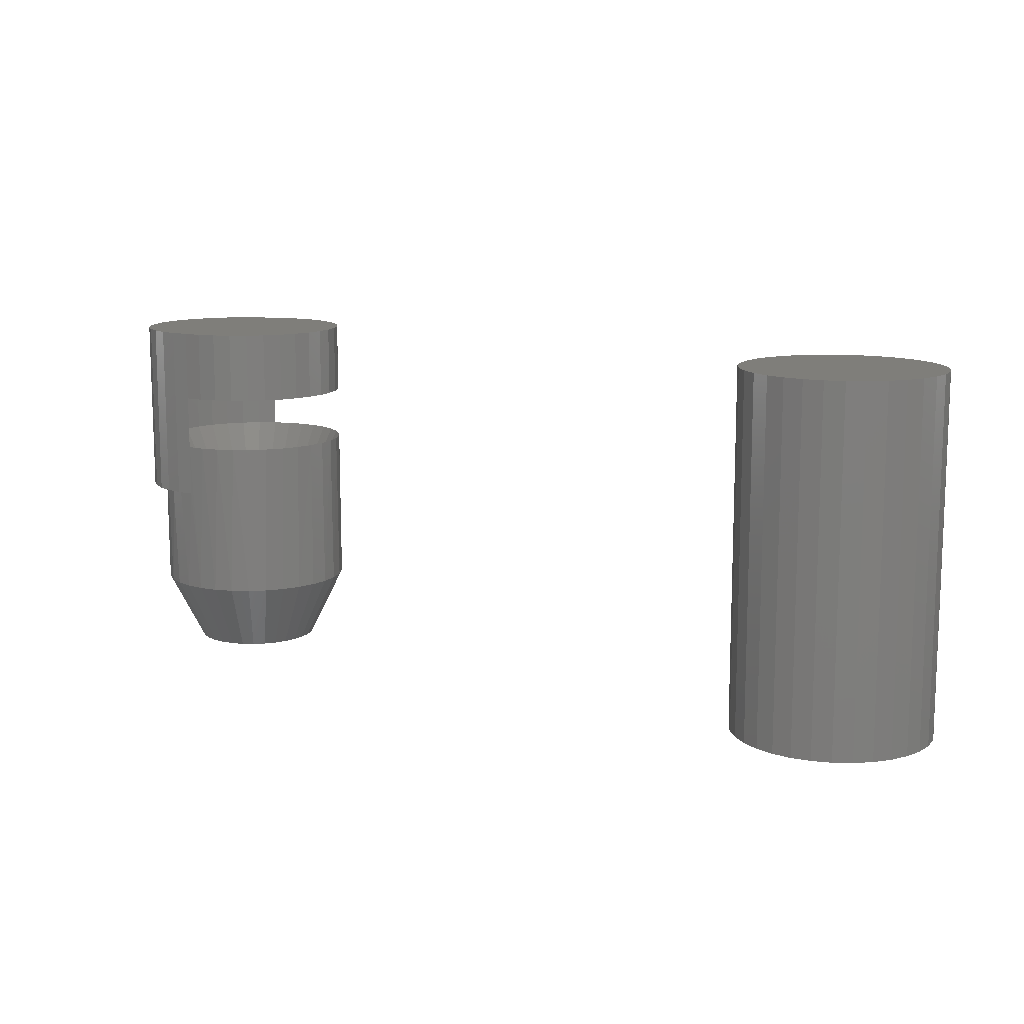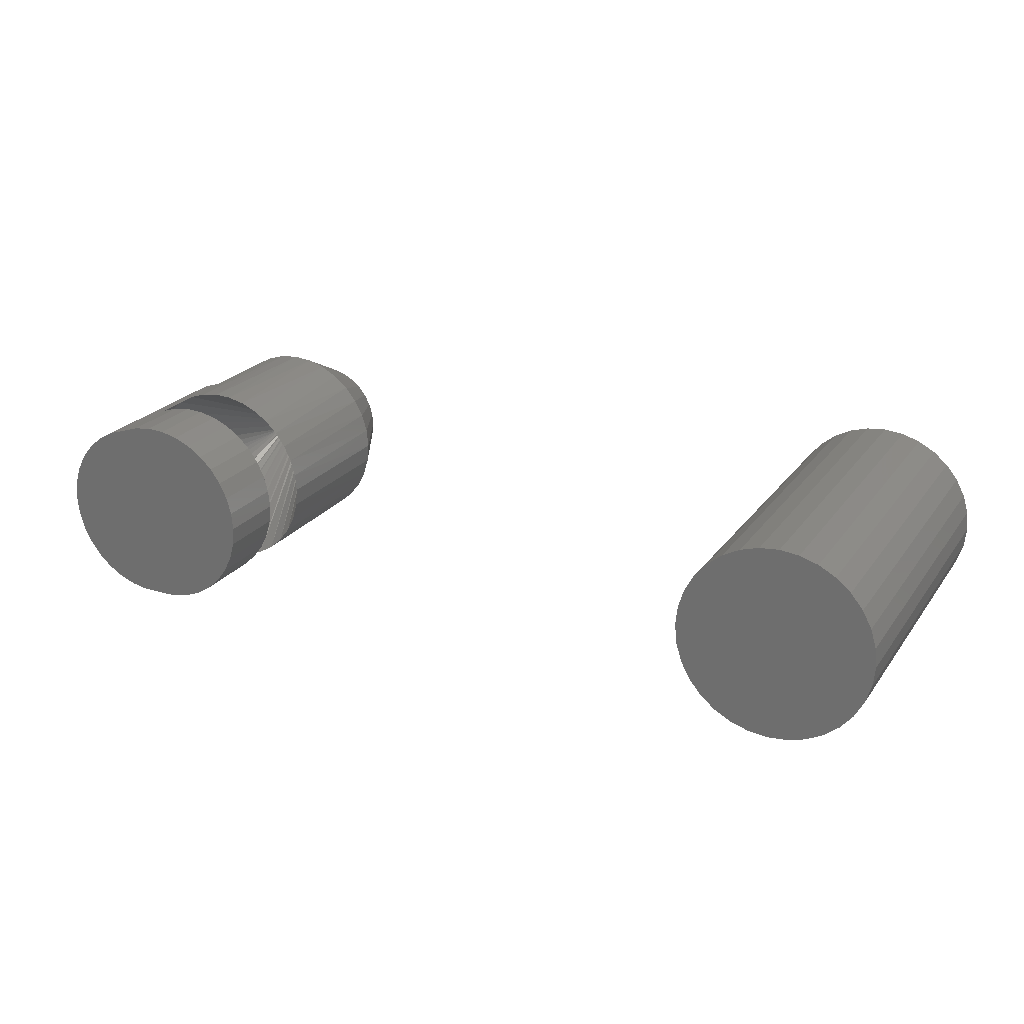
<metadata>
{"format":"stl","ext":"stl","renderer":"f3d","projection":"perspective","resolution":1024,"background":"white","views":[{"elev":11.7,"azim":-148.8,"up":"+Y"},{"elev":23.0,"azim":-153.4,"up":"+Z"}]}
</metadata>
<code>
# stl→obj: 343 verts, 674 faces
v 0.1891 0.04688 0.1488
v 0.1838 0.023 0.1554
v 0.1838 0.04688 0.1554
v 0.1774 0.023 0.1608
v 0.1774 0.04688 0.1608
v 0.1701 0.023 0.1648
v 0.1701 0.04688 0.1648
v 0.1891 0.023 0.1488
v 0.193 0.04688 0.1414
v 0.193 0.023 0.1414
v 0.1954 0.04688 0.1334
v 0.1954 0.023 0.1334
v 0.1962 0.04688 0.125
v 0.1962 0.023 0.125
v 0.1937 0.04688 0.1104
v 0.1933 0.023 0.1094
v 0.1955 0.023 0.117
v 0.1902 0.04688 0.103
v 0.1957 0.04688 0.1183
v 0.1898 0.023 0.1022
v 0.1854 0.04688 0.09636
v 0.185 0.023 0.09583
v 0.1795 0.04688 0.09076
v 0.1791 0.023 0.09043
v 0.1726 0.04688 0.08637
v 0.1723 0.023 0.08621
v 0.165 0.04688 0.08334
v 0.1649 0.023 0.08329
v 0.157 0.04688 0.08179
v 0.157 0.023 0.08179
v 0.1701 1.3e-16 0.1648
v 0.1626 0.023 0.1673
v 0.1127 -0.04688 0.1416
v 0.1167 -0.04688 0.1491
v 0.1156 0.023 0.1473
v 0.1201 0.023 0.1536
v 0.1221 -0.04688 0.1557
v 0.1258 0.023 0.159
v 0.1287 -0.04688 0.1611
v 0.1323 0.023 0.1633
v 0.1362 -0.04688 0.1651
v 0.1395 0.023 0.1663
v 0.1443 -0.04688 0.1676
v 0.1471 0.023 0.168
v 0.1528 -0.04688 0.1684
v 0.1549 0.023 0.1684
v 0.1613 -0.04688 0.1676
v 0.1694 -0.04688 0.1651
v 0.1094 0.023 0.125
v 0.1094 -0.04688 0.125
v 0.1101 0.023 0.1328
v 0.1102 -0.04688 0.1335
v 0.1122 0.023 0.1403
v 0.1962 -0.04688 0.125
v 0.1962 2.41e-18 0.125
v 0.1954 -0.04688 0.1335
v 0.1954 1.263e-16 0.1334
v 0.1929 -0.04688 0.1416
v 0.193 1.27e-16 0.1414
v 0.1889 -0.04688 0.1491
v 0.1891 1.276e-16 0.1488
v 0.1835 -0.04688 0.1557
v 0.1838 1.281e-16 0.1554
v 0.1769 -0.04688 0.1611
v 0.1774 1.283e-16 0.1608
v 0.1094 0.07812 0.125
v 0.1094 0.04688 0.125
v 0.1101 0.07812 0.1328
v 0.1101 0.04688 0.1328
v 0.1122 0.07812 0.1403
v 0.1122 0.04688 0.1403
v 0.1156 0.07812 0.1473
v 0.1156 0.04688 0.1473
v 0.1201 0.07812 0.1536
v 0.1201 0.04688 0.1536
v 0.1258 0.07812 0.159
v 0.1258 0.04688 0.159
v 0.1323 0.07812 0.1633
v 0.1323 0.04688 0.1633
v 0.1395 0.07812 0.1663
v 0.1395 0.04688 0.1663
v 0.1471 0.07812 0.168
v 0.1471 0.04688 0.168
v 0.1549 0.07812 0.1684
v 0.1549 0.04688 0.1684
v 0.1626 0.07812 0.1673
v 0.1626 0.04688 0.1673
v 0.1701 0.07812 0.1648
v 0.1929 -0.04688 0.1084
v 0.1889 -0.04688 0.1009
v 0.1898 1.225e-16 0.1022
v 0.185 1.215e-16 0.09583
v 0.1835 -0.04688 0.0943
v 0.1791 1.206e-16 0.09043
v 0.1769 -0.04688 0.0889
v 0.1723 1.197e-16 0.08621
v 0.1694 -0.04688 0.08488
v 0.1649 1.19e-16 0.08329
v 0.1613 -0.04688 0.08241
v 0.1528 -0.04688 0.08158
v 0.149 0.023 0.08175
v 0.1443 -0.04688 0.08241
v 0.1411 0.023 0.08319
v 0.1362 -0.04688 0.08488
v 0.1336 0.023 0.08607
v 0.1287 -0.04688 0.0889
v 0.1267 0.023 0.09028
v 0.1221 -0.04688 0.0943
v 0.1208 0.023 0.09567
v 0.1167 -0.04688 0.1009
v 0.1159 0.023 0.1021
v 0.1127 -0.04688 0.1084
v 0.157 1.171e-17 0.08179
v 0.1955 1.245e-16 0.117
v 0.1954 -0.04688 0.1165
v 0.1933 1.235e-16 0.1094
v 0.1102 -0.04688 0.1165
v 0.1101 0.023 0.117
v 0.1123 0.023 0.1093
v 0.157 0.07812 0.08179
v 0.149 0.07812 0.08175
v 0.149 0.04688 0.08175
v 0.1411 0.07812 0.08319
v 0.1411 0.04688 0.08319
v 0.1336 0.07812 0.08607
v 0.1336 0.04688 0.08607
v 0.1267 0.07812 0.09028
v 0.1267 0.04688 0.09028
v 0.1208 0.07812 0.09567
v 0.1208 0.04688 0.09567
v 0.1159 0.07812 0.1021
v 0.1159 0.04688 0.1021
v 0.1123 0.07812 0.1093
v 0.1123 0.04688 0.1093
v 0.1101 0.07812 0.117
v 0.1101 0.04688 0.117
v 0.1648 0.07812 0.08174
v 0.1648 1.204e-16 0.08174
v 0.2033 0.07812 0.1237
v 0.2033 1.272e-16 0.1237
v 0.2026 0.07812 0.1159
v 0.2026 1.263e-16 0.1159
v 0.2004 0.07812 0.1084
v 0.2004 1.254e-16 0.1084
v 0.1969 0.07812 0.1014
v 0.1969 1.244e-16 0.1014
v 0.1922 0.07812 0.09523
v 0.1922 1.235e-16 0.09523
v 0.1864 0.07812 0.08999
v 0.1864 1.226e-16 0.08999
v 0.1798 0.07812 0.08591
v 0.1798 1.217e-16 0.08591
v 0.1725 0.07812 0.08313
v 0.1725 1.21e-16 0.08313
v 0.1778 1.301e-16 0.1624
v 0.1778 0.07812 0.1624
v 0.185 0.07812 0.1584
v 0.185 1.301e-16 0.1584
v 0.1912 0.07812 0.1532
v 0.1912 1.298e-16 0.1532
v 0.1964 0.07812 0.1468
v 0.1964 1.294e-16 0.1468
v 0.2002 0.07812 0.1396
v 0.2002 1.288e-16 0.1396
v 0.2025 0.07812 0.1318
v 0.2025 1.281e-16 0.1318
v 0.1611 -0.04688 0.1267
v 0.1613 -0.04688 0.125
v 0.1443 -0.04688 0.125
v 0.1445 -0.04688 0.1267
v 0.145 -0.04688 0.1282
v 0.1457 -0.04688 0.1297
v 0.1468 -0.04688 0.131
v 0.1481 -0.04688 0.1321
v 0.1495 -0.04688 0.1328
v 0.1511 -0.04688 0.1333
v 0.1528 -0.04688 0.1335
v 0.156 -0.04688 0.1328
v 0.1545 -0.04688 0.1333
v 0.1575 -0.04688 0.1321
v 0.1588 -0.04688 0.131
v 0.1598 -0.04688 0.1297
v 0.1606 -0.04688 0.1282
v -0.1597 0.04688 0.1128
v -0.1573 -0.04688 0.1131
v -0.1573 0.04688 0.1131
v -0.155 -0.04688 0.1138
v -0.155 0.04688 0.1138
v -0.1529 -0.04688 0.1149
v -0.1529 0.04688 0.1149
v -0.1511 -0.04688 0.1164
v -0.1511 0.04688 0.1164
v -0.1496 -0.04688 0.1182
v -0.1496 0.04688 0.1182
v -0.1485 -0.04688 0.1203
v -0.1485 0.04688 0.1203
v -0.1478 -0.04688 0.1226
v -0.1478 0.04688 0.1226
v -0.1475 -0.04688 0.125
v -0.1475 0.04688 0.125
v -0.1597 -0.04688 0.1128
v -0.1621 0.04688 0.1131
v -0.1621 -0.04688 0.1131
v -0.1644 0.04688 0.1138
v -0.1644 -0.04688 0.1138
v -0.1665 0.04688 0.1149
v -0.1665 -0.04688 0.1149
v -0.1683 0.04688 0.1164
v -0.1683 -0.04688 0.1164
v -0.1698 0.04688 0.1182
v -0.1698 -0.04688 0.1182
v -0.1709 0.04688 0.1203
v -0.1709 -0.04688 0.1203
v -0.1716 0.04688 0.1226
v -0.1716 -0.04688 0.1226
v -0.1719 0.04688 0.125
v -0.1719 -0.04688 0.125
v -0.1597 0.04688 0.1372
v -0.1621 -0.04688 0.1369
v -0.1621 0.04688 0.1369
v -0.1644 -0.04688 0.1362
v -0.1644 0.04688 0.1362
v -0.1665 -0.04688 0.1351
v -0.1665 0.04688 0.1351
v -0.1683 -0.04688 0.1336
v -0.1683 0.04688 0.1336
v -0.1698 -0.04688 0.1318
v -0.1698 0.04688 0.1318
v -0.1709 -0.04688 0.1297
v -0.1709 0.04688 0.1297
v -0.1716 -0.04688 0.1274
v -0.1716 0.04688 0.1274
v -0.1597 -0.04688 0.1372
v -0.1573 0.04688 0.1369
v -0.1573 -0.04688 0.1369
v -0.155 0.04688 0.1362
v -0.155 -0.04688 0.1362
v -0.1529 0.04688 0.1351
v -0.1529 -0.04688 0.1351
v -0.1511 0.04688 0.1336
v -0.1511 -0.04688 0.1336
v -0.1496 0.04688 0.1318
v -0.1496 -0.04688 0.1318
v -0.1485 0.04688 0.1297
v -0.1485 -0.04688 0.1297
v -0.1478 0.04688 0.1274
v -0.1478 -0.04688 0.1274
v 0.1528 -0.07812 0.1528
v 0.1474 -0.07812 0.1523
v 0.1422 -0.07812 0.1507
v 0.1582 -0.07812 0.1523
v 0.1634 -0.07812 0.1507
v 0.1374 -0.07812 0.1481
v 0.1682 -0.07812 0.1481
v 0.1331 -0.07812 0.1447
v 0.1725 -0.07812 0.1447
v 0.1297 -0.07812 0.1404
v 0.1759 -0.07812 0.1404
v 0.1271 -0.07812 0.1356
v 0.1785 -0.07812 0.1356
v 0.1255 -0.07812 0.1304
v 0.1801 -0.07812 0.1304
v 0.1801 -0.07812 0.1196
v 0.1271 -0.07812 0.1144
v 0.1785 -0.07812 0.1144
v 0.1297 -0.07812 0.1096
v 0.1759 -0.07812 0.1096
v 0.1331 -0.07812 0.1053
v 0.1725 -0.07812 0.1053
v 0.1374 -0.07812 0.1019
v 0.1682 -0.07812 0.1019
v 0.1422 -0.07812 0.09932
v 0.1634 -0.07812 0.09932
v 0.1474 -0.07812 0.09774
v 0.1528 -0.07812 0.0972
v 0.1582 -0.07812 0.09774
v 0.1806 -0.07812 0.125
v 0.125 -0.07812 0.125
v 0.1255 -0.07812 0.1196
v -0.1763 0.07812 0.1651
v -0.1682 0.07812 0.1676
v -0.1597 0.07812 0.1684
v -0.1512 0.07812 0.1676
v -0.1431 0.07812 0.1651
v -0.1838 0.07812 0.1611
v -0.1356 0.07812 0.1611
v -0.1904 0.07812 0.1557
v -0.129 0.07812 0.1557
v -0.1958 0.07812 0.1491
v -0.1236 0.07812 0.1491
v -0.1998 0.07812 0.1416
v -0.1196 0.07812 0.1416
v -0.2023 0.07812 0.1335
v -0.1171 0.07812 0.1335
v -0.1196 0.07812 0.1084
v -0.1998 0.07812 0.1084
v -0.1171 0.07812 0.1165
v -0.1958 0.07812 0.1009
v -0.1236 0.07812 0.1009
v -0.1904 0.07812 0.0943
v -0.129 0.07812 0.0943
v -0.1838 0.07812 0.0889
v -0.1356 0.07812 0.0889
v -0.1763 0.07812 0.08488
v -0.1431 0.07812 0.08488
v -0.1682 0.07812 0.08241
v -0.1597 0.07812 0.08158
v -0.1512 0.07812 0.08241
v -0.2023 0.07812 0.1165
v -0.2031 0.07812 0.125
v -0.1163 0.07812 0.125
v -0.1163 -0.07812 0.125
v -0.1171 -0.07812 0.1165
v -0.1196 -0.07812 0.1084
v -0.1236 -0.07812 0.1009
v -0.129 -0.07812 0.0943
v -0.1356 -0.07812 0.0889
v -0.1431 -0.07812 0.08488
v -0.1512 -0.07812 0.08241
v -0.1597 -0.07812 0.08158
v -0.1682 -0.07812 0.08241
v -0.1763 -0.07812 0.08488
v -0.1838 -0.07812 0.0889
v -0.1904 -0.07812 0.0943
v -0.1958 -0.07812 0.1009
v -0.1998 -0.07812 0.1084
v -0.2023 -0.07812 0.1165
v -0.2031 -0.07812 0.125
v -0.2023 -0.07812 0.1335
v -0.1998 -0.07812 0.1416
v -0.1958 -0.07812 0.1491
v -0.1904 -0.07812 0.1557
v -0.1838 -0.07812 0.1611
v -0.1763 -0.07812 0.1651
v -0.1682 -0.07812 0.1676
v -0.1597 -0.07812 0.1684
v -0.1512 -0.07812 0.1676
v -0.1431 -0.07812 0.1651
v -0.1356 -0.07812 0.1611
v -0.129 -0.07812 0.1557
v -0.1236 -0.07812 0.1491
v -0.1196 -0.07812 0.1416
v -0.1171 -0.07812 0.1335
f 1 2 3
f 3 2 4
f 3 4 5
f 5 4 6
f 5 6 7
f 2 1 8
f 8 1 9
f 8 9 10
f 10 9 11
f 10 11 12
f 12 11 13
f 12 13 14
f 15 16 17
f 16 15 18
f 19 15 17
f 19 17 14
f 19 14 13
f 16 18 20
f 20 18 21
f 20 21 22
f 22 21 23
f 22 23 24
f 24 23 25
f 24 25 26
f 26 25 27
f 26 27 28
f 28 27 29
f 28 29 30
f 31 6 32
f 33 34 35
f 36 35 34
f 34 37 36
f 38 36 37
f 37 39 38
f 40 38 39
f 39 41 40
f 40 41 42
f 42 41 43
f 42 43 44
f 44 43 45
f 44 45 46
f 46 45 47
f 46 47 32
f 32 47 48
f 49 50 51
f 51 50 52
f 51 52 53
f 53 52 33
f 53 33 35
f 54 55 56
f 56 55 57
f 56 57 58
f 58 57 59
f 58 59 60
f 60 59 61
f 60 61 62
f 62 61 63
f 62 63 64
f 64 63 65
f 64 65 48
f 48 65 31
f 48 31 32
f 66 67 68
f 68 67 69
f 68 69 70
f 70 69 71
f 70 71 72
f 72 71 73
f 72 73 74
f 74 73 75
f 74 75 76
f 76 75 77
f 76 77 78
f 78 77 79
f 78 79 80
f 80 79 81
f 80 81 82
f 82 81 83
f 82 83 84
f 84 83 85
f 84 85 86
f 86 85 87
f 86 87 88
f 88 87 7
f 89 90 91
f 92 91 90
f 90 93 92
f 94 92 93
f 93 95 94
f 96 94 95
f 95 97 96
f 98 96 97
f 97 99 98
f 30 100 101
f 101 100 102
f 101 102 103
f 103 102 104
f 103 104 105
f 105 104 106
f 105 106 107
f 107 106 108
f 107 108 109
f 109 108 110
f 109 110 111
f 111 110 112
f 113 98 99
f 113 99 100
f 113 100 30
f 55 54 114
f 114 54 115
f 114 115 116
f 116 115 89
f 116 89 91
f 50 49 117
f 117 49 118
f 117 118 112
f 112 118 119
f 112 119 111
f 120 29 121
f 121 29 122
f 121 122 123
f 123 122 124
f 123 124 125
f 125 124 126
f 125 126 127
f 127 126 128
f 127 128 129
f 129 128 130
f 129 130 131
f 131 130 132
f 131 132 133
f 133 132 134
f 133 134 135
f 135 134 136
f 135 136 66
f 66 136 67
f 137 138 113
f 137 113 30
f 137 30 29
f 137 29 120
f 139 140 141
f 141 140 142
f 141 142 143
f 143 142 144
f 143 144 145
f 145 144 146
f 145 146 147
f 147 146 148
f 147 148 149
f 149 148 150
f 149 150 151
f 151 150 152
f 151 152 153
f 153 152 154
f 153 154 137
f 137 154 138
f 155 156 88
f 155 88 7
f 155 7 6
f 155 6 31
f 156 155 157
f 157 155 158
f 157 158 159
f 159 158 160
f 159 160 161
f 161 160 162
f 161 162 163
f 163 162 164
f 163 164 165
f 165 164 166
f 165 166 139
f 139 166 140
f 14 167 168
f 14 17 167
f 169 118 49
f 169 170 118
f 119 170 171
f 119 118 170
f 111 171 172
f 111 119 171
f 109 172 173
f 109 111 172
f 173 174 107
f 107 109 173
f 174 175 105
f 105 107 174
f 103 175 176
f 103 105 175
f 177 101 176
f 101 103 176
f 178 26 28
f 178 28 179
f 180 24 26
f 180 26 178
f 181 22 24
f 181 24 180
f 182 20 22
f 182 22 181
f 183 16 20
f 183 20 182
f 17 16 167
f 167 16 183
f 30 101 177
f 30 177 179
f 30 179 28
f 85 83 81
f 85 81 87
f 79 77 5
f 3 5 77
f 77 75 3
f 1 3 75
f 75 73 1
f 9 1 73
f 73 71 9
f 11 9 71
f 11 71 69
f 19 136 15
f 136 134 15
f 15 134 132
f 15 132 18
f 18 132 130
f 18 130 21
f 21 130 128
f 21 128 23
f 23 128 126
f 23 126 25
f 25 126 124
f 25 124 27
f 27 124 122
f 29 27 122
f 67 136 19
f 67 19 13
f 67 13 11
f 67 11 69
f 7 87 81
f 7 81 79
f 7 79 5
f 168 12 14
f 168 167 12
f 49 170 169
f 49 51 170
f 10 167 183
f 10 12 167
f 8 183 182
f 8 10 183
f 2 182 181
f 2 8 182
f 4 181 180
f 4 2 181
f 32 178 179
f 46 179 177
f 46 32 179
f 176 42 44
f 176 44 177
f 44 46 177
f 175 40 42
f 175 42 176
f 174 38 40
f 174 40 175
f 173 36 38
f 173 38 174
f 172 35 36
f 172 36 173
f 171 53 35
f 171 35 172
f 51 53 170
f 170 53 171
f 6 4 180
f 6 180 178
f 6 178 32
f 184 185 186
f 186 185 187
f 186 187 188
f 188 187 189
f 188 189 190
f 190 189 191
f 190 191 192
f 192 191 193
f 192 193 194
f 194 193 195
f 194 195 196
f 196 195 197
f 196 197 198
f 198 197 199
f 198 199 200
f 185 184 201
f 201 184 202
f 201 202 203
f 203 202 204
f 203 204 205
f 205 204 206
f 205 206 207
f 207 206 208
f 207 208 209
f 209 208 210
f 209 210 211
f 211 210 212
f 211 212 213
f 213 212 214
f 213 214 215
f 215 214 216
f 215 216 217
f 218 219 220
f 220 219 221
f 220 221 222
f 222 221 223
f 222 223 224
f 224 223 225
f 224 225 226
f 226 225 227
f 226 227 228
f 228 227 229
f 228 229 230
f 230 229 231
f 230 231 232
f 232 231 217
f 232 217 216
f 219 218 233
f 233 218 234
f 233 234 235
f 235 234 236
f 235 236 237
f 237 236 238
f 237 238 239
f 239 238 240
f 239 240 241
f 241 240 242
f 241 242 243
f 243 242 244
f 243 244 245
f 245 244 246
f 245 246 247
f 247 246 200
f 247 200 199
f 238 226 240
f 226 228 240
f 240 228 242
f 242 228 230
f 242 230 244
f 196 210 194
f 194 210 208
f 194 208 192
f 208 206 192
f 224 226 238
f 224 238 236
f 224 236 234
f 224 234 218
f 224 218 220
f 224 220 222
f 190 192 206
f 190 206 204
f 190 204 202
f 190 202 184
f 190 184 186
f 190 186 188
f 244 230 246
f 246 230 232
f 246 232 200
f 200 232 216
f 200 216 198
f 198 216 214
f 198 214 196
f 196 214 212
f 196 212 210
f 241 225 239
f 241 227 225
f 243 227 241
f 229 227 243
f 245 229 243
f 193 211 195
f 209 211 193
f 191 209 193
f 191 207 209
f 223 221 219
f 223 219 233
f 223 233 235
f 223 235 237
f 223 237 239
f 223 239 225
f 189 187 185
f 189 185 201
f 189 201 203
f 189 203 205
f 189 205 207
f 189 207 191
f 211 213 195
f 195 213 215
f 195 215 197
f 197 215 217
f 197 217 199
f 199 217 231
f 199 231 247
f 247 231 229
f 247 229 245
f 248 249 250
f 251 248 250
f 251 250 252
f 252 250 253
f 252 253 254
f 254 253 255
f 254 255 256
f 256 255 257
f 256 257 258
f 258 257 259
f 258 259 260
f 260 259 261
f 260 261 262
f 263 264 265
f 265 264 266
f 265 266 267
f 267 266 268
f 267 268 269
f 269 268 270
f 269 270 271
f 271 270 272
f 271 272 273
f 273 272 274
f 273 274 275
f 273 275 276
f 262 261 277
f 277 261 278
f 277 278 263
f 263 278 279
f 263 279 264
f 277 263 54
f 263 115 54
f 50 117 278
f 117 279 278
f 117 112 264
f 279 117 264
f 112 110 266
f 264 112 266
f 110 108 268
f 266 110 268
f 108 106 270
f 268 108 270
f 106 104 272
f 270 106 272
f 104 102 274
f 272 104 274
f 102 100 275
f 274 102 275
f 100 99 276
f 275 100 276
f 99 97 273
f 276 99 273
f 97 95 271
f 273 97 271
f 95 93 269
f 271 95 269
f 93 90 267
f 269 93 267
f 90 89 265
f 267 90 265
f 263 89 115
f 265 89 263
f 278 261 50
f 261 52 50
f 54 56 277
f 56 262 277
f 56 58 260
f 262 56 260
f 58 60 258
f 260 58 258
f 60 62 256
f 258 60 256
f 62 64 254
f 256 62 254
f 64 48 252
f 254 64 252
f 48 47 251
f 252 48 251
f 47 45 248
f 251 47 248
f 45 43 249
f 248 45 249
f 43 41 250
f 249 43 250
f 41 39 253
f 250 41 253
f 39 37 255
f 253 39 255
f 37 34 257
f 255 37 257
f 34 33 259
f 257 34 259
f 261 33 52
f 259 33 261
f 121 153 120
f 153 137 120
f 80 82 84
f 86 80 84
f 76 78 156
f 157 76 156
f 74 76 157
f 159 74 157
f 72 74 159
f 161 72 159
f 70 72 161
f 163 70 161
f 68 70 163
f 165 68 163
f 133 135 141
f 143 133 141
f 131 133 143
f 145 131 143
f 129 131 145
f 147 129 145
f 127 129 147
f 149 127 147
f 125 127 149
f 151 125 149
f 123 125 151
f 153 123 151
f 121 123 153
f 88 156 78
f 88 78 80
f 88 80 86
f 139 141 135
f 139 135 66
f 139 66 68
f 139 68 165
f 113 154 98
f 113 138 154
f 31 65 155
f 158 155 65
f 65 63 158
f 158 63 160
f 160 63 61
f 160 61 162
f 162 61 59
f 162 59 164
f 164 59 57
f 164 57 166
f 55 166 57
f 142 114 116
f 142 116 144
f 144 116 91
f 144 91 146
f 146 91 92
f 146 92 148
f 148 92 94
f 148 94 150
f 150 94 96
f 150 96 152
f 152 96 98
f 152 98 154
f 140 166 55
f 140 55 114
f 140 114 142
f 280 281 282
f 280 282 283
f 284 280 283
f 285 280 284
f 286 285 284
f 287 285 286
f 288 287 286
f 289 287 288
f 290 289 288
f 291 289 290
f 292 291 290
f 293 291 292
f 294 293 292
f 295 296 297
f 298 296 295
f 299 298 295
f 300 298 299
f 301 300 299
f 302 300 301
f 303 302 301
f 304 302 303
f 305 304 303
f 306 304 305
f 307 306 305
f 308 307 305
f 296 309 297
f 297 309 310
f 297 310 311
f 311 310 293
f 311 293 294
f 311 312 297
f 297 312 313
f 297 313 295
f 295 313 314
f 295 314 299
f 299 314 315
f 299 315 301
f 301 315 316
f 301 316 303
f 303 316 317
f 303 317 305
f 305 317 318
f 305 318 308
f 308 318 319
f 308 319 307
f 307 319 320
f 307 320 306
f 306 320 321
f 306 321 304
f 304 321 322
f 304 322 302
f 302 322 323
f 302 323 300
f 300 323 324
f 300 324 298
f 298 324 325
f 298 325 296
f 296 325 326
f 296 326 309
f 309 326 327
f 309 327 310
f 310 327 328
f 310 328 293
f 293 328 329
f 293 329 291
f 291 329 330
f 291 330 289
f 289 330 331
f 289 331 287
f 287 331 332
f 287 332 285
f 285 332 333
f 285 333 280
f 280 333 334
f 280 334 281
f 281 334 335
f 281 335 282
f 282 335 336
f 282 336 283
f 283 336 337
f 283 337 284
f 284 337 338
f 284 338 286
f 286 338 339
f 286 339 288
f 288 339 340
f 288 340 290
f 290 340 341
f 290 341 292
f 292 341 342
f 292 342 294
f 294 342 343
f 294 343 311
f 311 343 312
f 336 335 334
f 337 336 334
f 337 334 338
f 338 334 333
f 338 333 339
f 339 333 332
f 339 332 340
f 340 332 331
f 340 331 341
f 341 331 330
f 341 330 342
f 342 330 329
f 342 329 343
f 313 326 314
f 314 326 325
f 314 325 315
f 315 325 324
f 315 324 316
f 316 324 323
f 316 323 317
f 317 323 322
f 317 322 318
f 318 322 321
f 318 321 320
f 318 320 319
f 343 329 312
f 312 329 328
f 312 328 313
f 313 328 327
f 313 327 326

</code>
